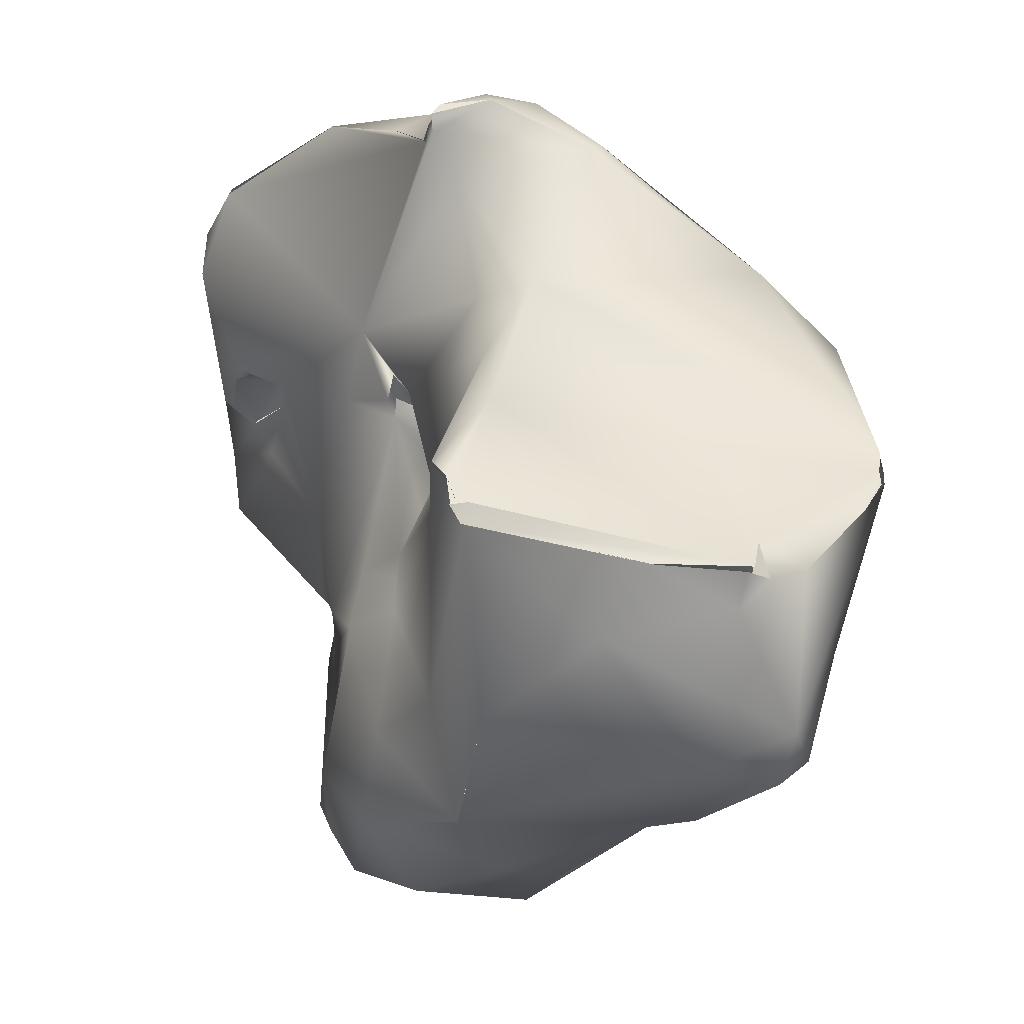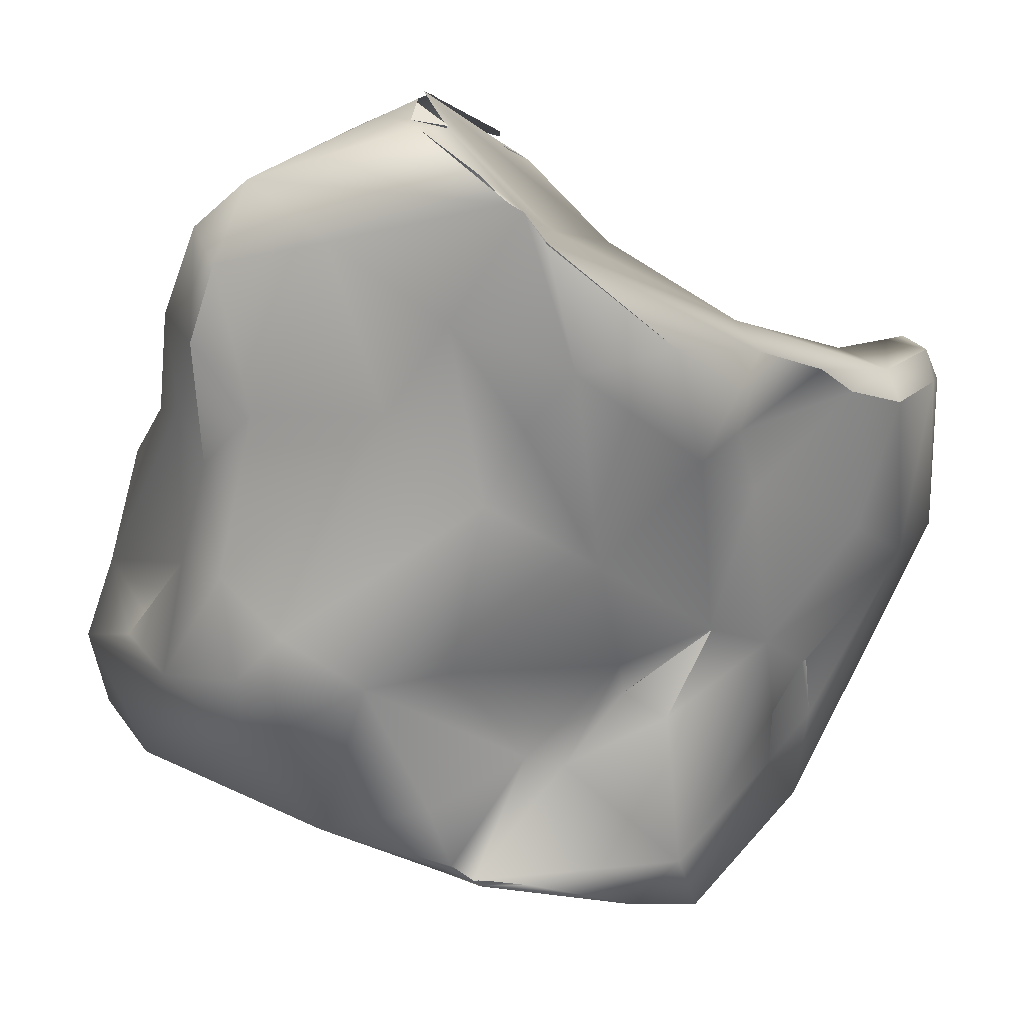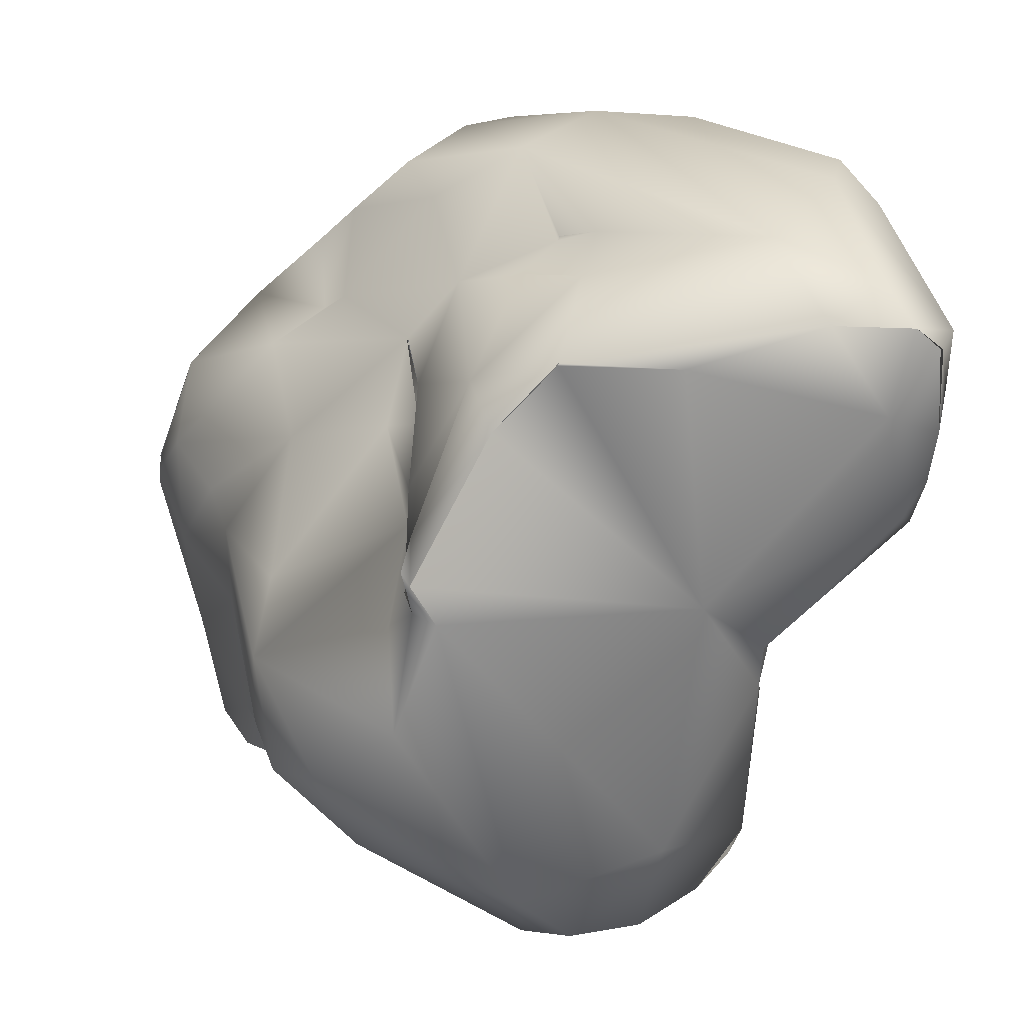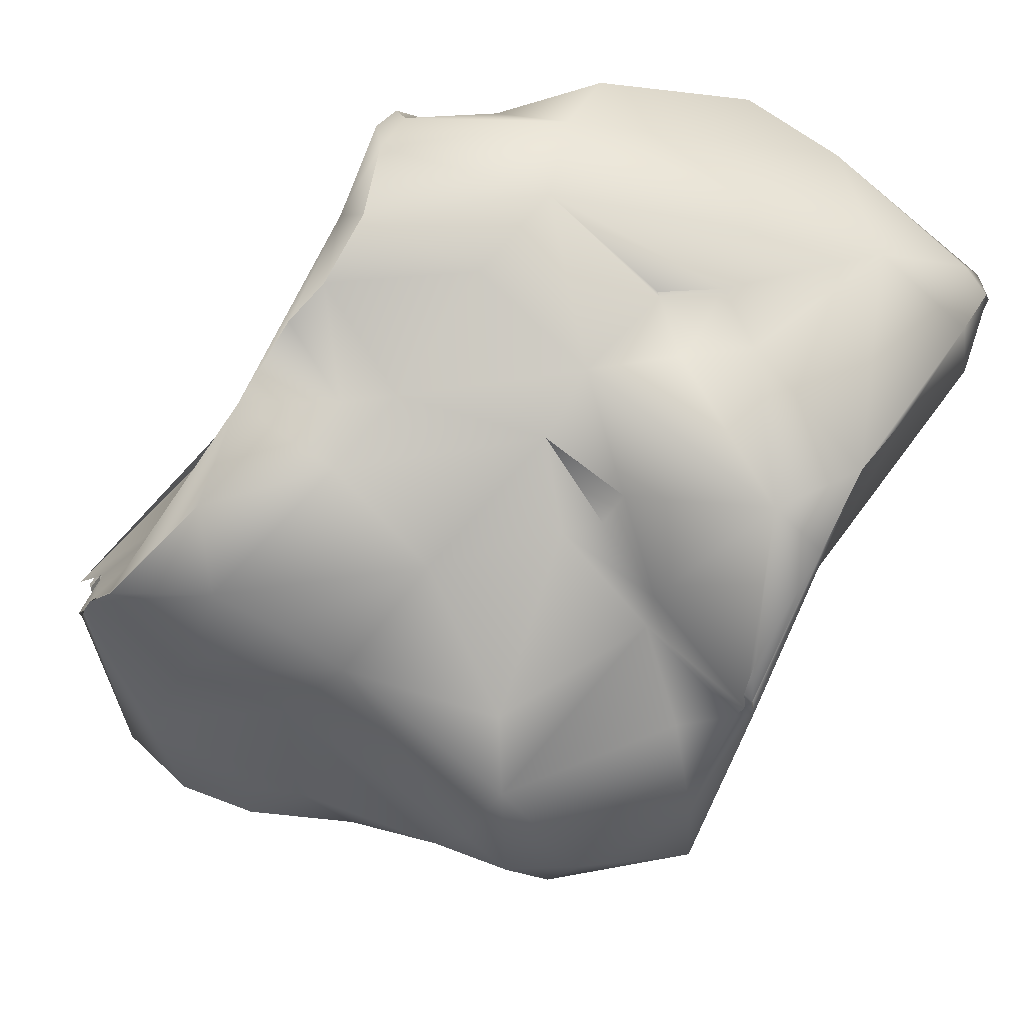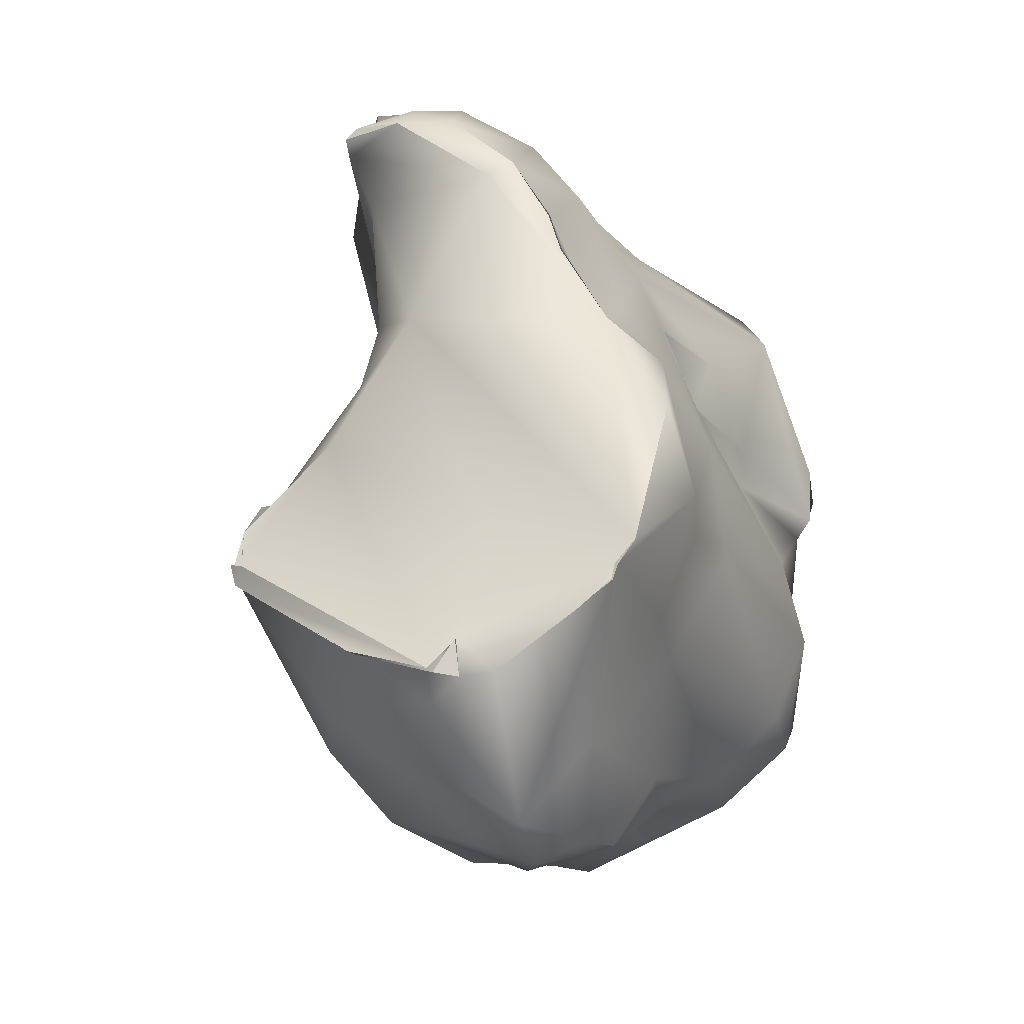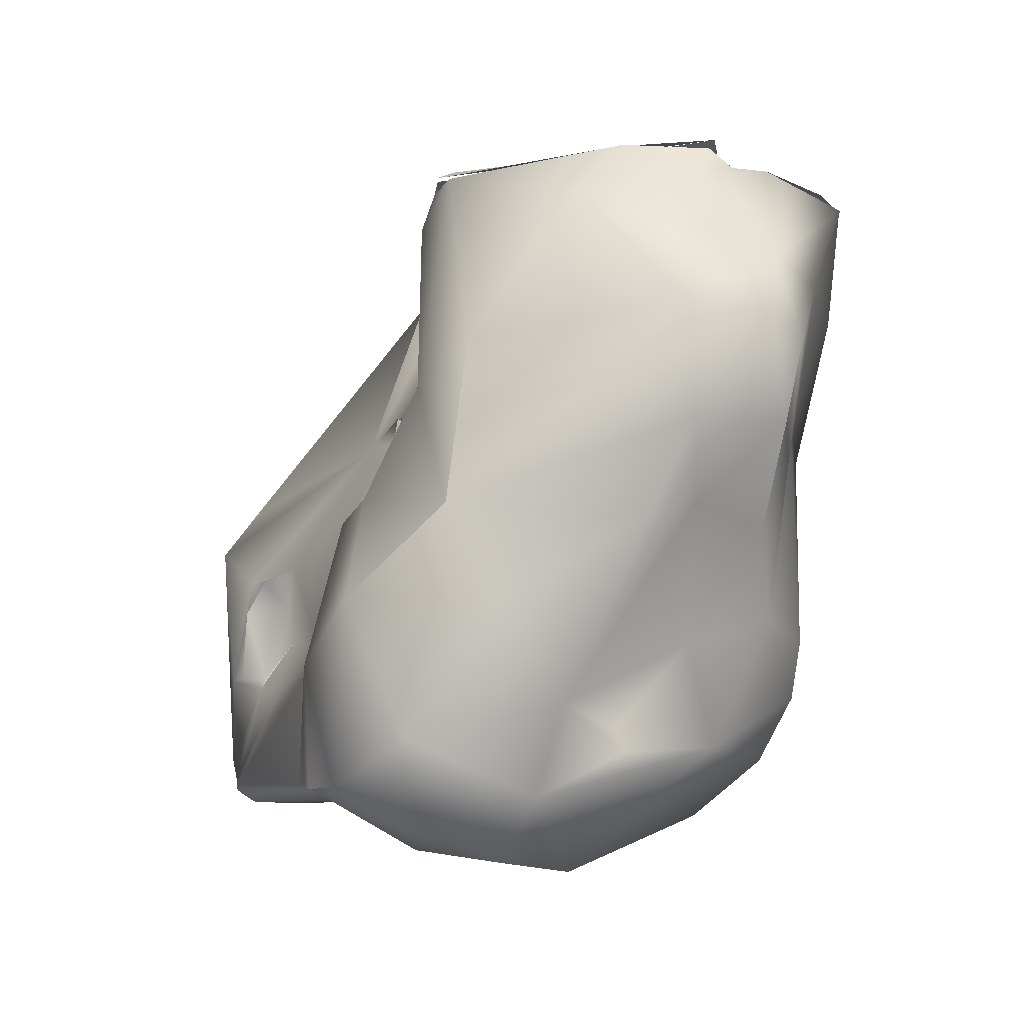
<metadata>
{"format":"obj","ext":"obj","renderer":"f3d","projection":"perspective","resolution":1024,"background":"white","views":[{"elev":-3.1,"azim":-173.3,"up":"+Z"},{"elev":0.7,"azim":-88.3,"up":"+Y"},{"elev":6.9,"azim":-5.2,"up":"+Z"},{"elev":34.0,"azim":-58.5,"up":"+Z"},{"elev":8.6,"azim":-135.6,"up":"+Z"},{"elev":-68.7,"azim":-170.4,"up":"+Z"}]}
</metadata>
<code>
o grp1
v 69.65 -116.9 -39.67
v 68.61 -118.2 -38.91
v 69.56 -120.7 -39.79
v 69.56 -120.7 -39.79
v 69.6 -123 -37.81
v 67.69 -117.6 -35.15
v 68.99 -115.4 -37.83
v 65.94 -116.6 -29.29
v 72.25 -116 -39.21
v 72.63 -119.5 -41.09
v 68.65 -113.8 -32.33
v 79.96 -116.7 -37.5
v 75.5 -112.8 -34.71
v 70.88 -113.1 -33.65
v 74.67 -122.7 -41.57
v 78.52 -128 -43.96
v 73.06 -122.8 -40.68
v 74.12 -128 -40.75
v 70.89 -124.6 -39.53
v 71.07 -128.4 -39.03
v 69.06 -123.1 -33.42
v 67.07 -120.3 -31.26
v 65.96 -116.8 -28.82
v 66.04 -116.6 -29.28
v 66.11 -116.8 -28.82
v 81.45 -121.1 -41.32
v 66.63 -115.6 -30.22
v 70.24 -113.7 -31.42
v 69.85 -113.4 -32.61
v 70.56 -112.6 -32.41
v 69.85 -113.4 -32.61
v 70.22 -113.6 -31.38
v 70.43 -112.8 -32.45
v 73.61 -112 -32.18
v 70.33 -112.4 -32.24
v 80.04 -112.6 -30.72
v 73.84 -112.1 -32.13
v 70.02 -130.3 -36.93
v 80.06 -124.1 -43.29
v 66.92 -121.8 -27.22
v 66.08 -117.8 -28.12
v 66.05 -117.8 -28.1
v 67.51 -121 -24.02
v 72.01 -116.8 -28.05
v 79.69 -116.5 -26.16
v 73.75 -131.8 -41.34
v 70.67 -131.8 -38.45
v 72.17 -134.1 -38.33
v 76.84 -130.6 -43.05
v 84.04 -128.1 -44.53
v 79.99 -130.8 -45.1
v 77.01 -129.9 -42.46
v 68.9 -126 -30.2
v 68.3 -123.6 -28.89
v 85.45 -123.9 -41.5
v 78.46 -119.4 -21.6
v 81.45 -121.1 -41.33
v 84.57 -121.7 -38.11
v 82.07 -118.3 -36.88
v 80.15 -112.5 -30.76
v 79.89 -112.5 -30.03
v 80.56 -112.6 -30.1
v 80.53 -112.7 -30.17
v 70 -132 -34.18
v 79.49 -135 -42.89
v 81.56 -133.3 -44.62
v 70.68 -131.5 -31.32
v 84.44 -131.3 -44.82
v 70.24 -121 -21.25
v 84.06 -122.6 -33.48
v 81.58 -114.9 -28.38
v 80.79 -113.4 -29.05
v 80.79 -113.4 -29.05
v 81.61 -115.6 -28.4
v 74.9 -137.2 -36.1
v 84.87 -134.1 -41.27
v 71.49 -128.1 -26.45
v 70.82 -124.6 -23.1
v 86.87 -129.8 -43.89
v 87.63 -126.9 -39.92
v 82.02 -121.1 -29.32
v 82.27 -119.4 -28.5
v 76.31 -138.9 -31.97
v 74.97 -131.5 -25.75
v 88 -130.5 -42.3
v 72.87 -123.5 -21.76
v 88.45 -130.7 -41.35
v 72.82 -121.4 -19.02
v 76.42 -121.3 -16.44
v 72.89 -121.4 -19.02
v 86.03 -124 -34.14
v 84.29 -124.4 -32.27
v 84.07 -123.8 -31.37
v 82.68 -123.9 -27.18
v 82.37 -122.3 -28.54
v 79.99 -118.4 -24.14
v 80.56 -119.8 -22.11
v 75.5 -138.5 -31.6
v 74.78 -136.5 -32.35
v 75.55 -134.8 -29.02
v 85.83 -136.9 -31.84
v 88.31 -134.5 -35.08
v 75.82 -130.3 -22.6
v 73.59 -125.5 -21.22
v 88.6 -133.2 -35.45
v 87.64 -129.6 -34.69
v 74.09 -122.1 -17.87
v 85.74 -125.2 -31.92
v 87.9 -130.2 -33.46
v 84.37 -124.5 -26.06
v 83.18 -123.8 -29.91
v 82.63 -123.4 -27.94
v 74.12 -122.1 -17.9
v 83.63 -123.3 -25.22
v 75.3 -139 -30.8
v 75.39 -139.2 -30.56
v 75.22 -139 -30.81
v 75.1 -139 -30.11
v 75.58 -135 -27.67
v 76.08 -132.6 -25.62
v 76.98 -126.8 -17.43
v 87.08 -130.1 -34.13
v 87.65 -129.8 -33.88
v 87.26 -129.9 -34.05
v 87.28 -129.3 -34.56
v 87.56 -129.7 -34.15
v 87.65 -129.9 -33.87
v 87.26 -129.9 -34.05
v 87.65 -129.9 -33.87
v 87.65 -129.9 -33.87
v 87.39 -131.5 -33.79
v 87.06 -130.1 -34.14
v 87.26 -129.9 -34.05
v 87.65 -129.9 -33.87
v 87.91 -130.2 -33.43
v 88.47 -131.3 -32.65
v 87.35 -131.6 -33.74
v 86.59 -126.6 -25.16
v 83.54 -124.3 -25.65
v 76.23 -122.4 -16.02
v 84.31 -124.3 -25.31
v 84.69 -124.7 -25.35
v 84.31 -124.3 -25.31
v 83.6 -123.7 -25.12
v 83.54 -124.3 -25.65
v 84.28 -123.5 -24.5
v 84.28 -123.5 -24.5
v 84.28 -123.5 -24.5
v 81.42 -120.3 -17.68
v 75.39 -139.2 -30.57
v 75.44 -139.2 -28.87
v 78.09 -140.3 -25.26
v 77.49 -138.6 -23.65
v 76.01 -133.4 -24.11
v 77.65 -130.9 -20.53
v 75.77 -130.3 -22.57
v 88.28 -135.6 -33.51
v 88.17 -132.8 -33.59
v 88.59 -134.8 -33.44
v 88.28 -135.6 -33.5
v 88.59 -134.8 -33.44
v 88.47 -131.3 -32.65
v 88.61 -130.9 -29.55
v 76.23 -122.4 -16.02
v 85.82 -125.3 -22.55
v 78.57 -121.6 -14.56
v 82.24 -119.9 -15.89
v 82.27 -119.8 -15.24
v 80.13 -120.4 -14.64
v 80.13 -120.4 -14.64
v 80.46 -121.5 -14.19
v 80.13 -120.4 -14.64
v 81.99 -120.1 -14.85
v 79.71 -133.6 -20.19
v 92.74 -137.6 -28.57
v 81.23 -131.8 -19.01
v 80.26 -127.7 -15.57
v 89.76 -129.3 -24.3
v 80.46 -121.5 -14.19
v 82.88 -123.9 -14.38
v 82.28 -121.8 -15.04
v 83.22 -126.7 -14.15
v 82.47 -120.4 -15.54
v 82.67 -121.1 -16.02
v 82.28 -119.9 -15.46
v 84.13 -123.2 -15.15
v 82.74 -121 -15.97
v 84.13 -123.2 -15.15
v 81.99 -120.1 -14.85
v 81.99 -120.1 -14.85
v 82.47 -120.4 -15.54
v 81.99 -120.1 -14.85
v 82.28 -119.9 -15.46
v 80.29 -140.6 -22.95
v 80.28 -140.5 -23.03
v 91.63 -139.9 -24.9
v 81.66 -135.5 -20.21
v 81.09 -133.4 -20.21
v 82.4 -133.8 -18.66
v 93.25 -136.6 -28.87
v 81.28 -131.7 -18.86
v 81.3 -131.7 -18.86
v 90.37 -132.4 -24.73
v 90.56 -131.1 -23.8
v 91.75 -130 -23.47
v 93.4 -130.1 -19.45
v 91.04 -130 -23.66
v 92.19 -129.7 -16.23
v 84.59 -140.3 -23.21
v 88.08 -137.4 -18.83
v 91.25 -133.9 -26.62
v 92.02 -134 -25.36
v 92.83 -133.7 -24.74
v 91.79 -133.7 -25.24
v 92.22 -131.2 -23.78
v 91.23 -130 -23.66
v 92.22 -131.2 -23.78
v 93.3 -134 -24.32
v 87.14 -125.9 -14.34
v 89.49 -140.4 -21.76
v 93.65 -138.8 -25.54
v 93.59 -137.6 -27.32
v 93.58 -137.6 -27.31
v 93.71 -137.5 -26.44
v 94.15 -137.7 -24.1
v 92.08 -129.7 -16.05
v 92.51 -140.1 -21.88
v 91.48 -139.4 -20.32
v 92.51 -140.1 -21.88
v 93.4 -139.8 -22.59
v 90.92 -134.1 -16.81
v 93.34 -130.7 -17.7
v 93.34 -130.7 -17.7
v 93.47 -139.8 -22.59
v 94.02 -139.1 -21.98
f 2 1 3
f 4 5 2
f 5 6 2
f 2 6 7
f 6 8 7
f 1 7 9
f 9 10 1
f 2 7 1
f 7 8 11
f 12 9 13
f 13 9 7
f 7 11 14
f 16 17 15
f 17 3 10
f 10 15 17
f 3 17 19
f 5 4 19
f 5 19 20
f 3 1 10
f 6 5 21
f 6 22 23
f 6 23 8
f 10 9 26
f 10 26 15
f 11 27 28
f 24 25 27
f 25 28 27
f 26 9 12
f 14 11 29
f 14 29 30
f 31 32 33
f 29 11 28
f 7 14 13
f 14 34 13
f 34 14 30
f 12 13 36
f 13 34 36
f 19 17 18
f 17 16 18
f 20 21 5
f 38 21 20
f 21 22 6
f 39 16 15
f 40 23 22
f 40 41 23
f 43 41 40
f 26 39 15
f 42 44 25
f 28 25 44
f 28 44 35
f 44 45 35
f 46 48 47
f 46 18 49
f 20 18 46
f 46 47 20
f 47 38 20
f 16 50 51
f 52 18 16
f 49 52 16
f 18 20 19
f 21 38 53
f 39 50 16
f 22 21 53
f 40 22 54
f 26 55 39
f 42 56 44
f 57 58 55
f 59 58 57
f 59 57 12
f 60 37 35
f 60 35 61
f 62 60 61
f 45 63 35
f 48 64 47
f 38 47 64
f 65 51 66
f 49 51 46
f 65 48 46
f 51 65 46
f 38 64 53
f 53 64 67
f 51 49 16
f 18 52 49
f 53 54 22
f 68 51 50
f 55 50 39
f 69 42 43
f 58 59 70
f 58 70 91
f 36 59 12
f 71 36 72
f 45 73 63
f 74 73 45
f 59 36 71
f 48 75 64
f 76 65 66
f 66 51 68
f 68 76 66
f 77 54 53
f 54 77 40
f 78 43 40
f 76 68 79
f 87 76 79
f 79 68 50
f 79 50 55
f 79 55 80
f 80 85 79
f 59 81 70
f 44 56 45
f 59 71 81
f 71 82 81
f 65 75 48
f 65 76 83
f 53 67 77
f 84 77 67
f 78 40 77
f 43 78 69
f 69 78 86
f 80 87 85
f 69 56 42
f 56 69 89
f 90 89 69
f 58 80 55
f 58 91 80
f 91 87 80
f 92 70 93
f 70 81 93
f 70 92 91
f 92 108 91
f 93 81 95
f 81 82 94
f 94 112 81
f 82 74 96
f 74 45 96
f 65 83 75
f 83 98 75
f 99 64 75
f 75 98 99
f 99 100 64
f 76 101 83
f 100 67 64
f 100 84 67
f 77 84 103
f 87 102 76
f 104 86 78
f 78 77 103
f 78 103 104
f 122 105 87
f 87 106 122
f 86 88 69
f 107 86 104
f 107 88 86
f 91 106 87
f 108 109 91
f 109 106 91
f 108 92 93
f 89 90 113
f 111 93 95
f 110 108 93
f 93 111 110
f 114 94 82
f 112 111 95
f 110 111 112
f 82 96 114
f 114 96 97
f 96 45 56
f 56 97 96
f 83 116 115
f 115 116 118
f 100 99 98
f 115 98 83
f 100 98 117
f 117 119 100
f 84 100 119
f 120 84 119
f 120 103 84
f 76 102 101
f 102 87 105
f 124 122 125
f 126 127 128
f 109 129 123
f 109 123 106
f 131 122 132
f 132 133 134
f 132 134 135
f 122 131 105
f 137 131 132
f 104 121 107
f 110 109 108
f 110 138 109
f 113 140 89
f 112 94 110
f 110 94 139
f 139 141 110
f 142 110 143
f 114 97 165
f 144 94 114
f 144 145 94
f 144 143 145
f 146 144 114
f 143 144 148
f 56 149 97
f 116 151 118
f 150 152 116
f 150 101 152
f 83 101 150
f 152 151 116
f 153 117 151
f 153 119 117
f 119 154 120
f 119 153 154
f 153 155 154
f 154 156 120
f 154 155 103
f 102 157 101
f 102 105 158
f 159 160 102
f 105 131 158
f 102 158 161
f 155 104 103
f 121 104 155
f 162 132 135
f 158 137 136
f 137 132 162
f 136 161 158
f 163 136 109
f 163 161 136
f 121 164 107
f 143 148 142
f 110 142 138
f 165 142 147
f 165 138 142
f 114 165 147
f 140 166 89
f 165 97 149
f 165 149 167
f 89 149 56
f 89 167 149
f 89 169 167
f 170 89 166
f 171 170 166
f 168 172 173
f 167 169 168
f 152 153 151
f 153 174 155
f 101 157 175
f 174 176 155
f 176 177 155
f 155 177 121
f 109 138 163
f 178 163 138
f 177 164 121
f 179 180 181
f 166 182 171
f 167 183 184
f 183 167 185
f 184 165 167
f 180 187 181
f 188 187 180
f 170 171 189
f 181 190 179
f 187 191 181
f 181 191 192
f 192 191 193
f 194 153 152
f 152 101 195
f 175 196 101
f 176 174 198
f 197 198 174
f 199 198 197
f 200 157 161
f 200 175 157
f 199 202 176
f 199 176 198
f 201 177 176
f 200 161 163
f 203 163 178
f 178 204 203
f 166 164 177
f 177 182 166
f 165 178 138
f 178 165 205
f 206 205 165
f 207 178 205
f 182 180 171
f 182 219 180
f 219 184 186
f 219 188 180
f 101 209 195
f 194 195 209
f 174 153 197
f 153 194 197
f 197 194 210
f 210 199 197
f 199 177 201
f 211 163 203
f 163 211 200
f 199 210 177
f 213 212 214
f 203 212 211
f 203 204 214
f 204 215 214
f 214 215 213
f 177 210 182
f 215 204 216
f 207 205 217
f 218 213 217
f 218 217 205
f 204 178 216
f 208 165 184
f 208 184 219
f 194 209 220
f 210 194 220
f 196 209 101
f 221 196 175
f 200 223 175
f 224 222 200
f 200 211 224
f 224 211 212
f 223 221 175
f 224 221 223
f 224 212 225
f 213 218 212
f 206 225 218
f 218 205 206
f 226 219 182
f 206 165 208
f 196 220 209
f 220 196 227
f 228 220 229
f 196 221 230
f 196 230 227
f 228 210 220
f 221 224 225
f 225 212 218
f 226 231 232
f 210 231 182
f 231 226 182
f 208 233 206
f 229 234 235
f 229 235 228
f 225 234 221
f 235 225 206
f 225 235 234
f 233 235 206
f 228 231 210
f 228 235 231
f 235 232 231
l 123 130

</code>
